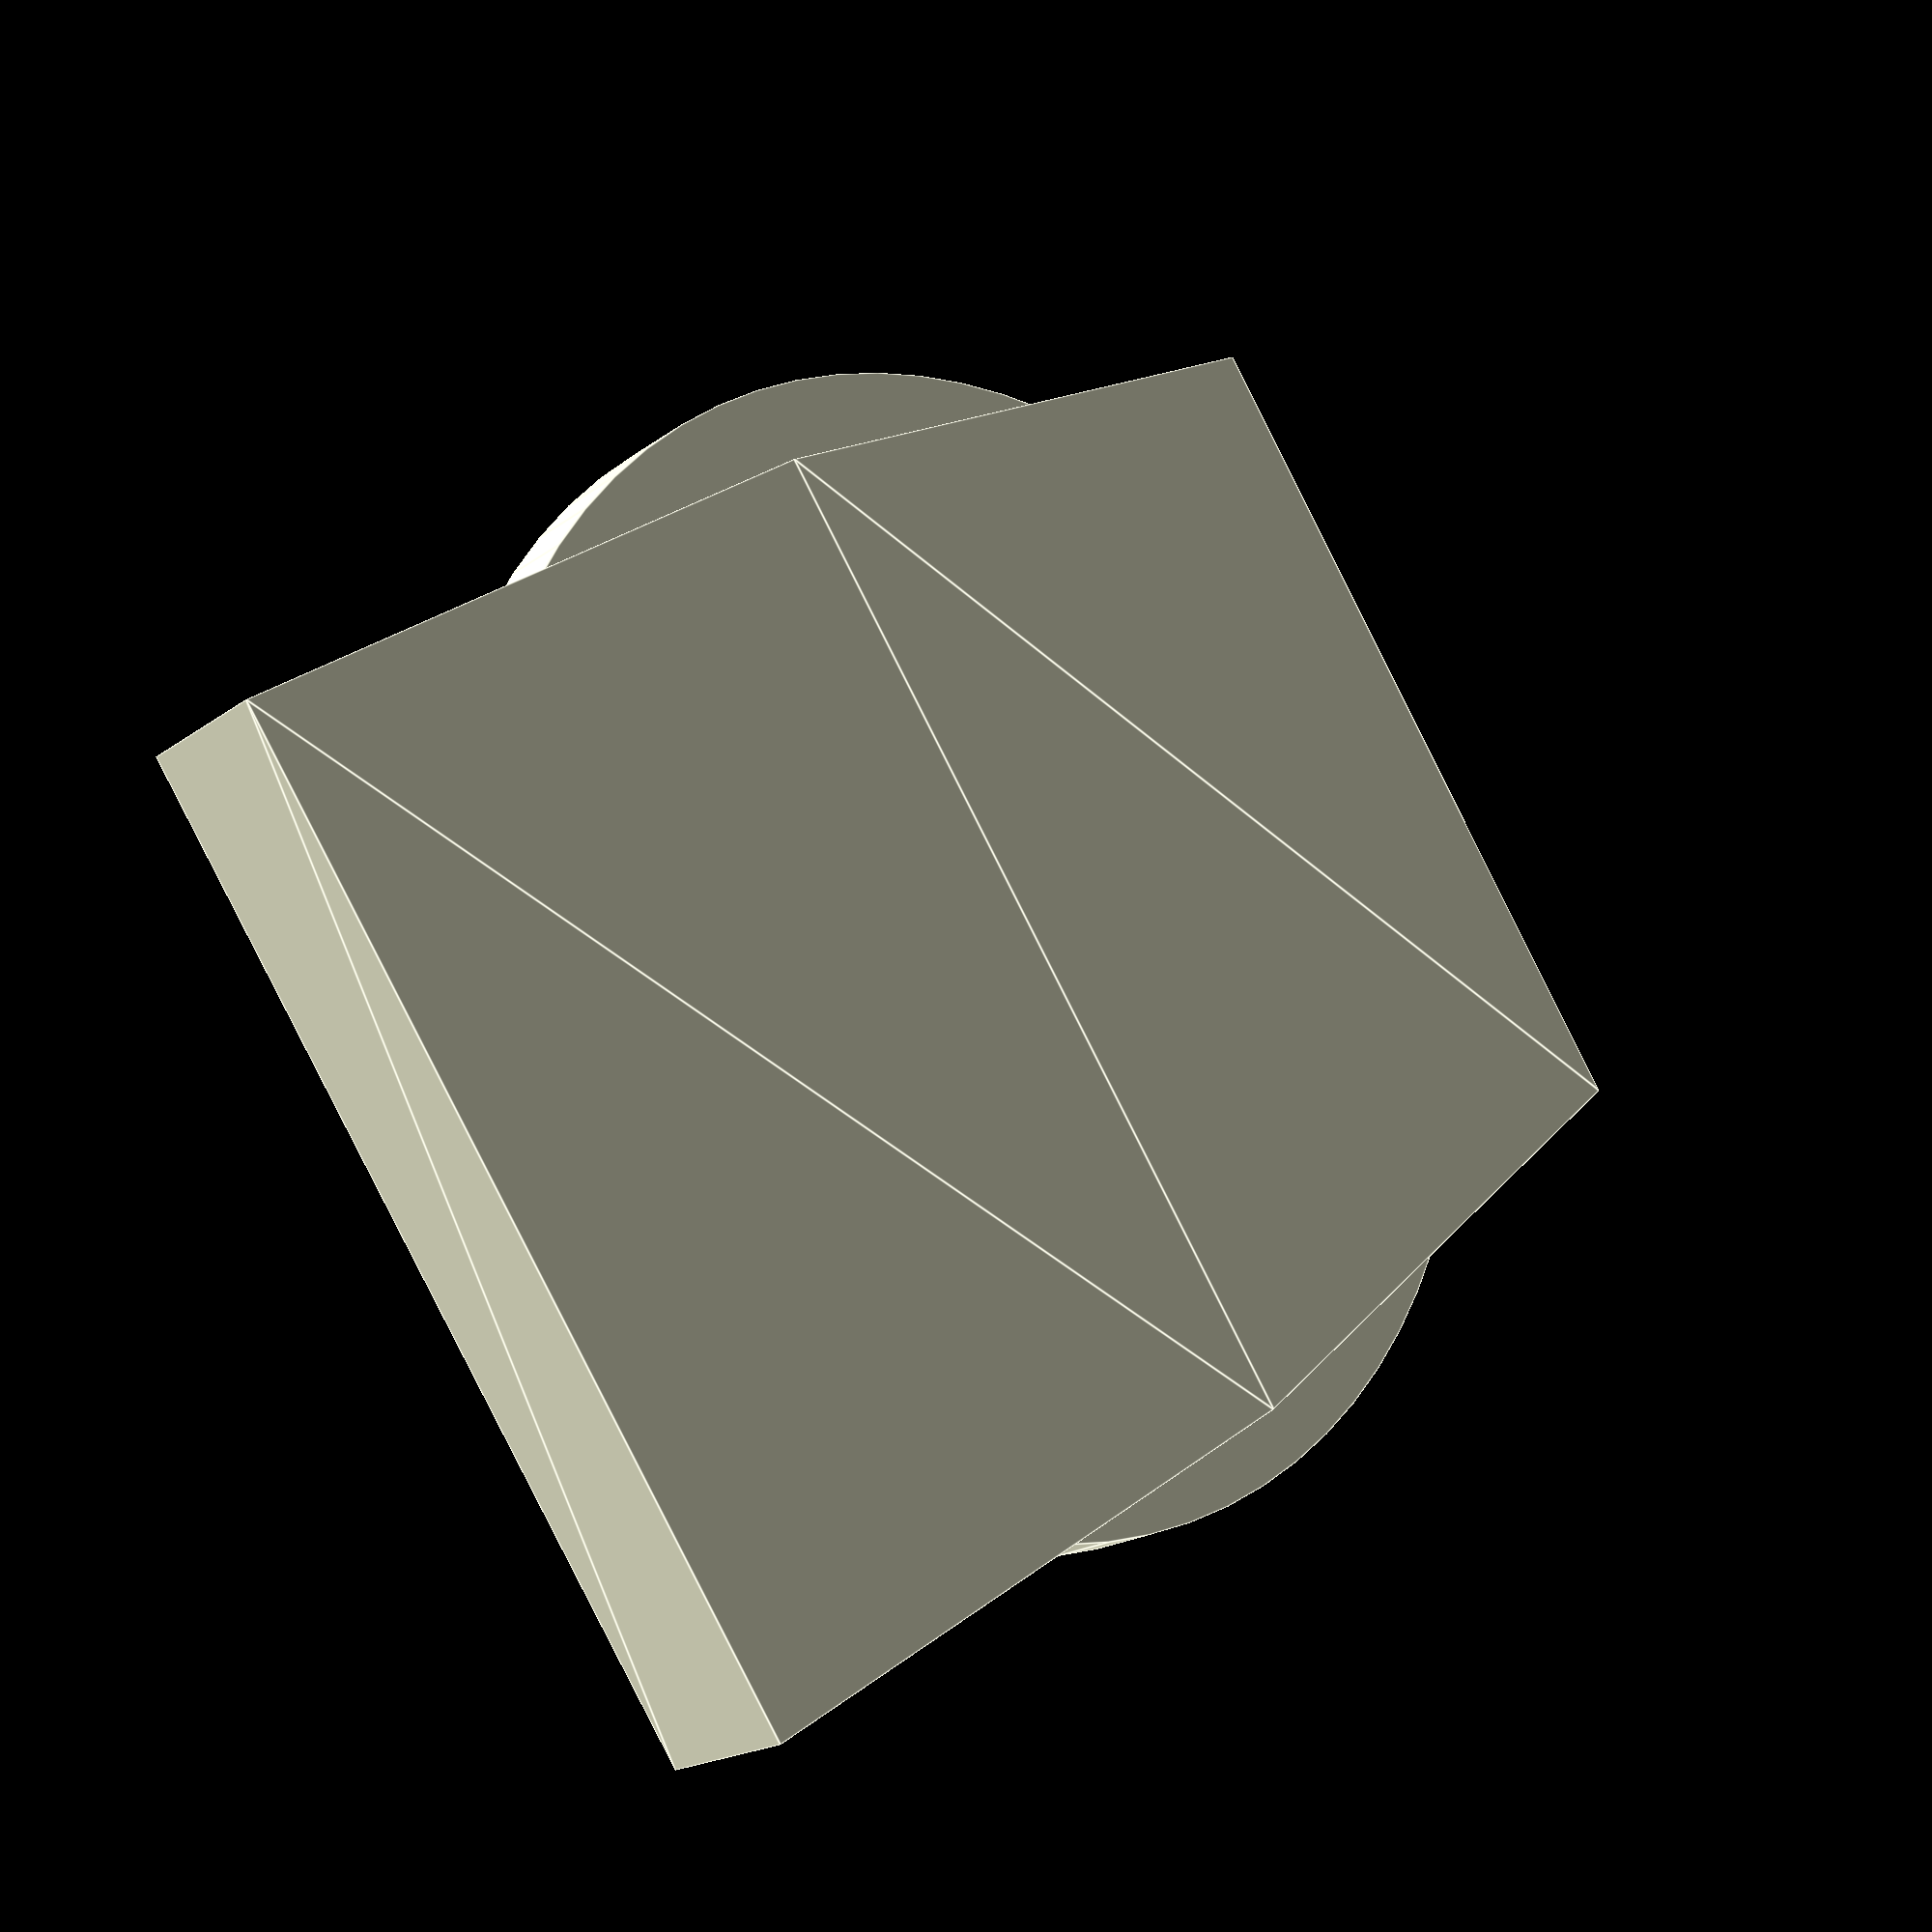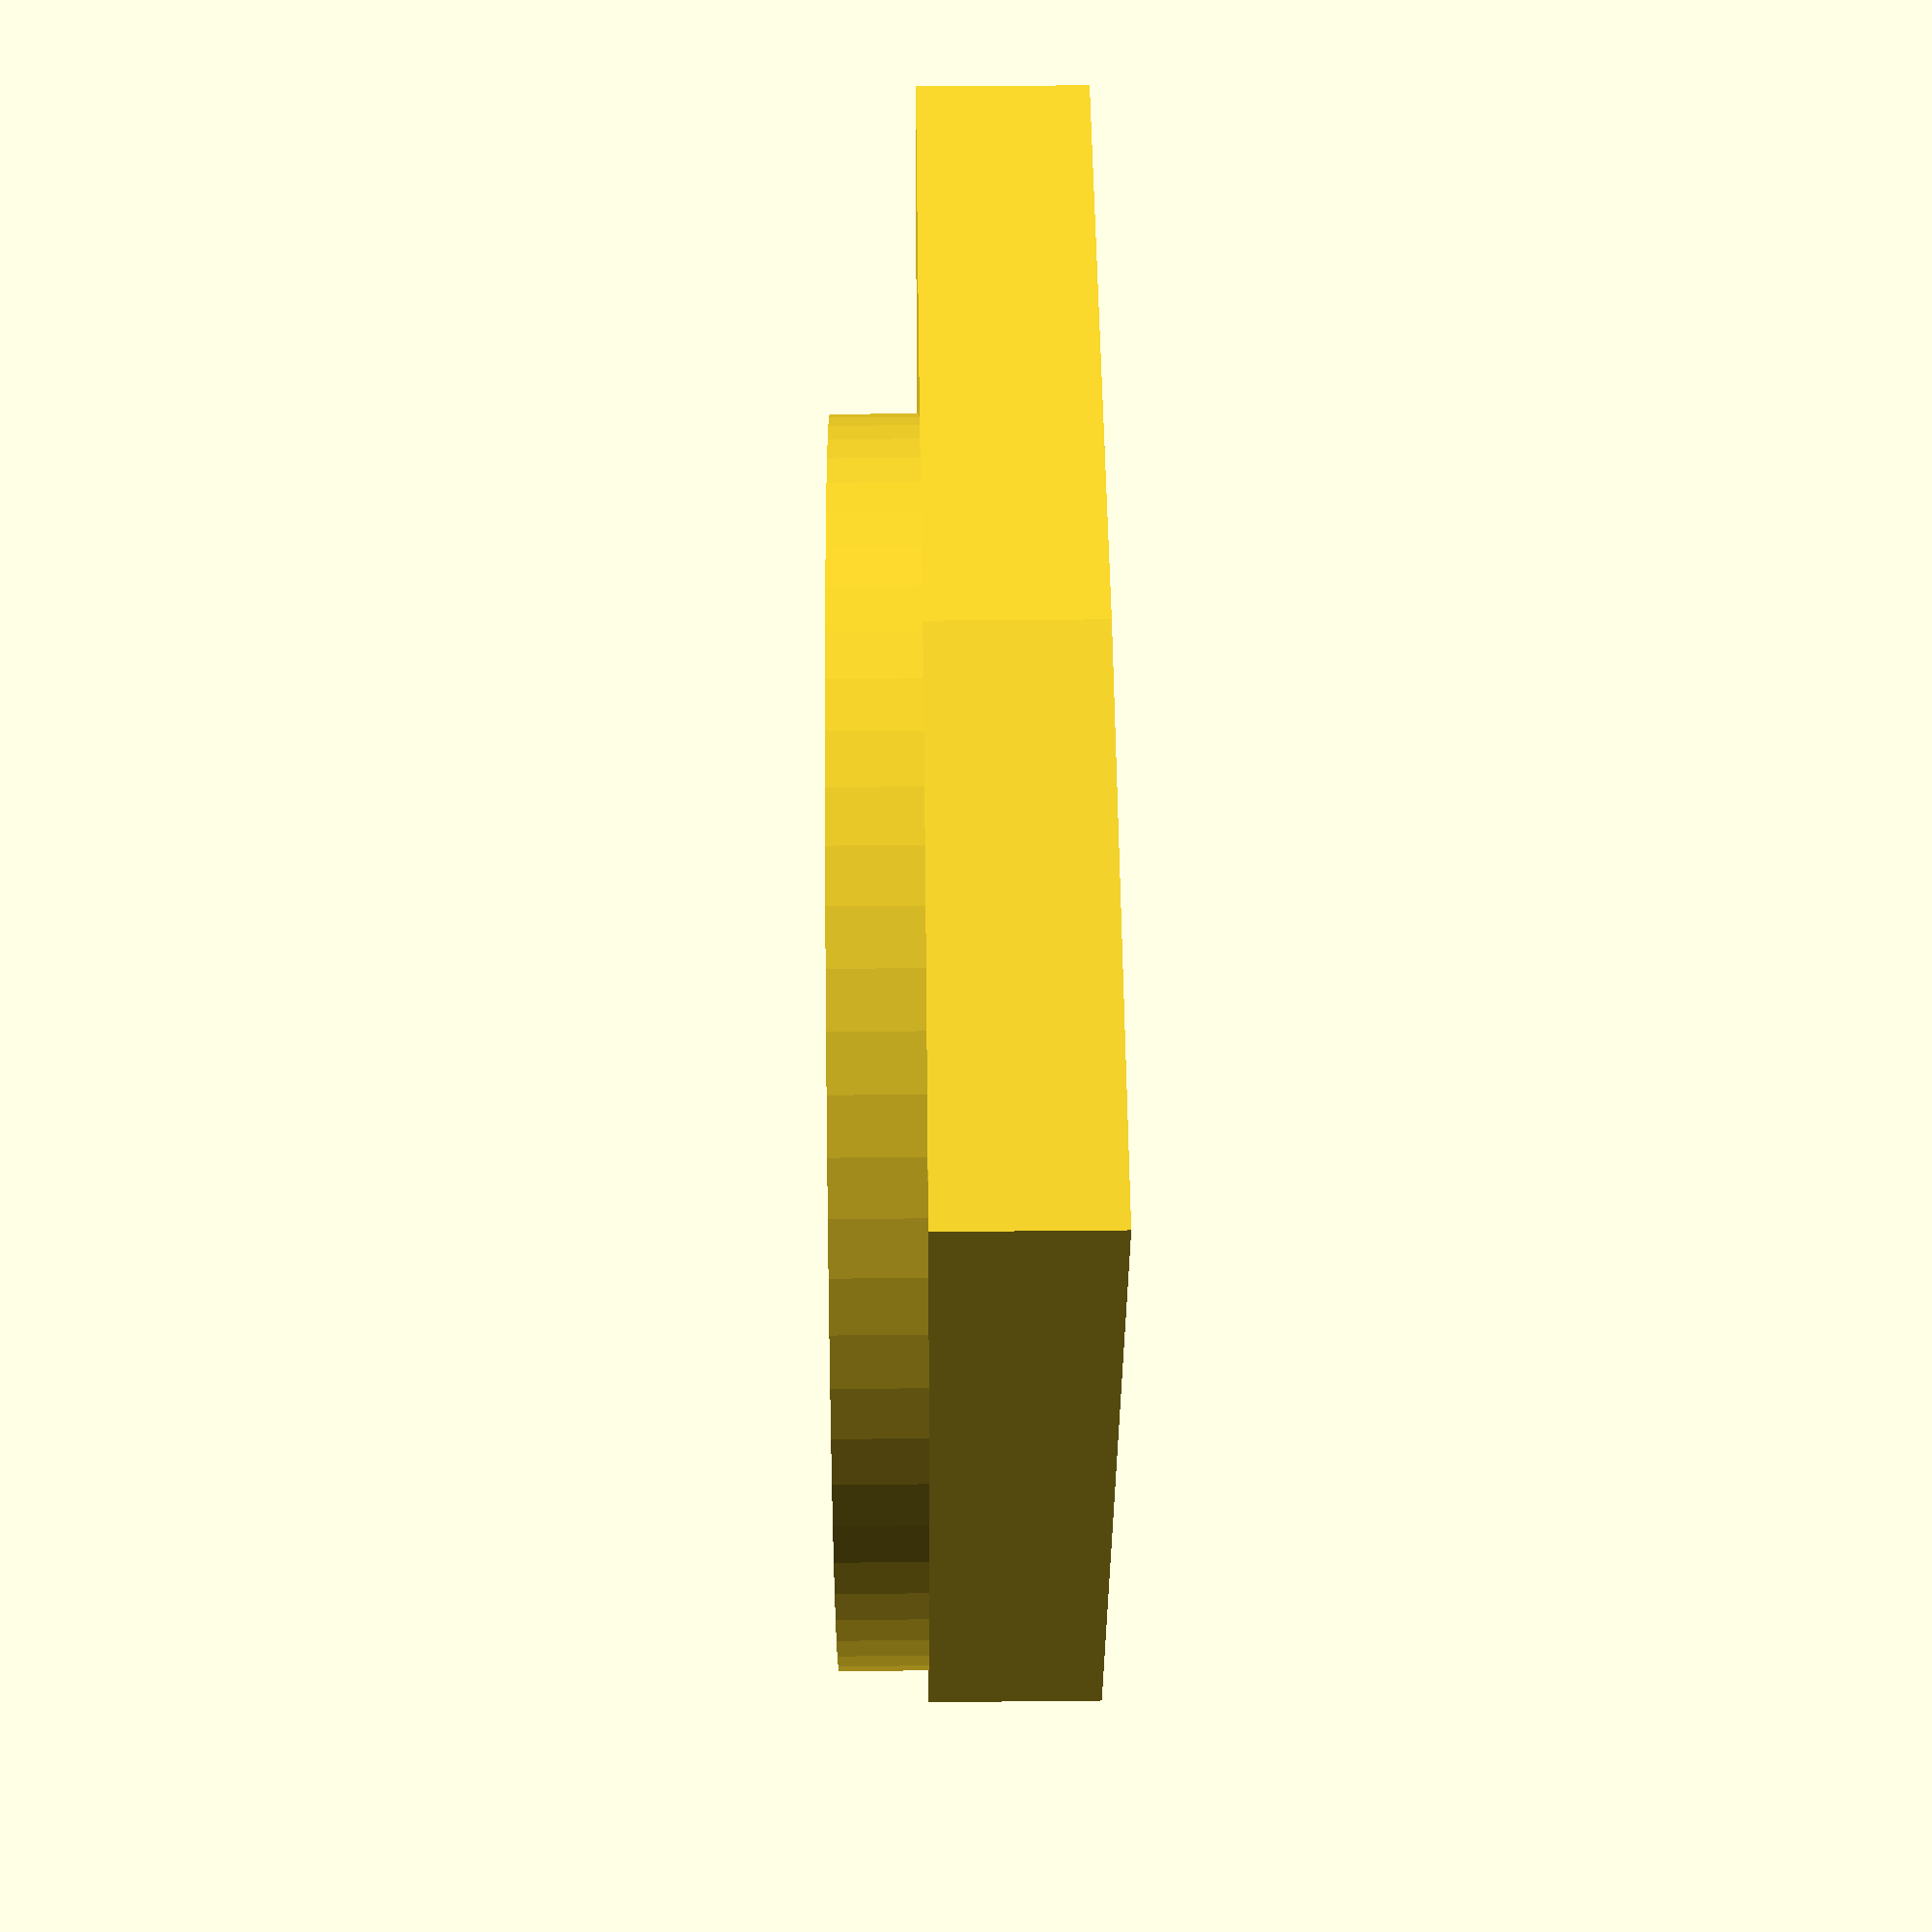
<openscad>
$gFn = $preview ? 1 : 8;
rTwr=71;

translate([-92,-60, 10])
linear_extrude(20)
polygon(
        points=[
                [0,0],
                [80,0],
                [150,10],
                [150,110],
                [80,120],
                [0,120]
                ]);


cylinder(10, rTwr, rTwr, $fn=$gFn*rTwr);
</openscad>
<views>
elev=18.6 azim=326.2 roll=324.1 proj=p view=edges
elev=150.2 azim=335.7 roll=270.9 proj=p view=wireframe
</views>
